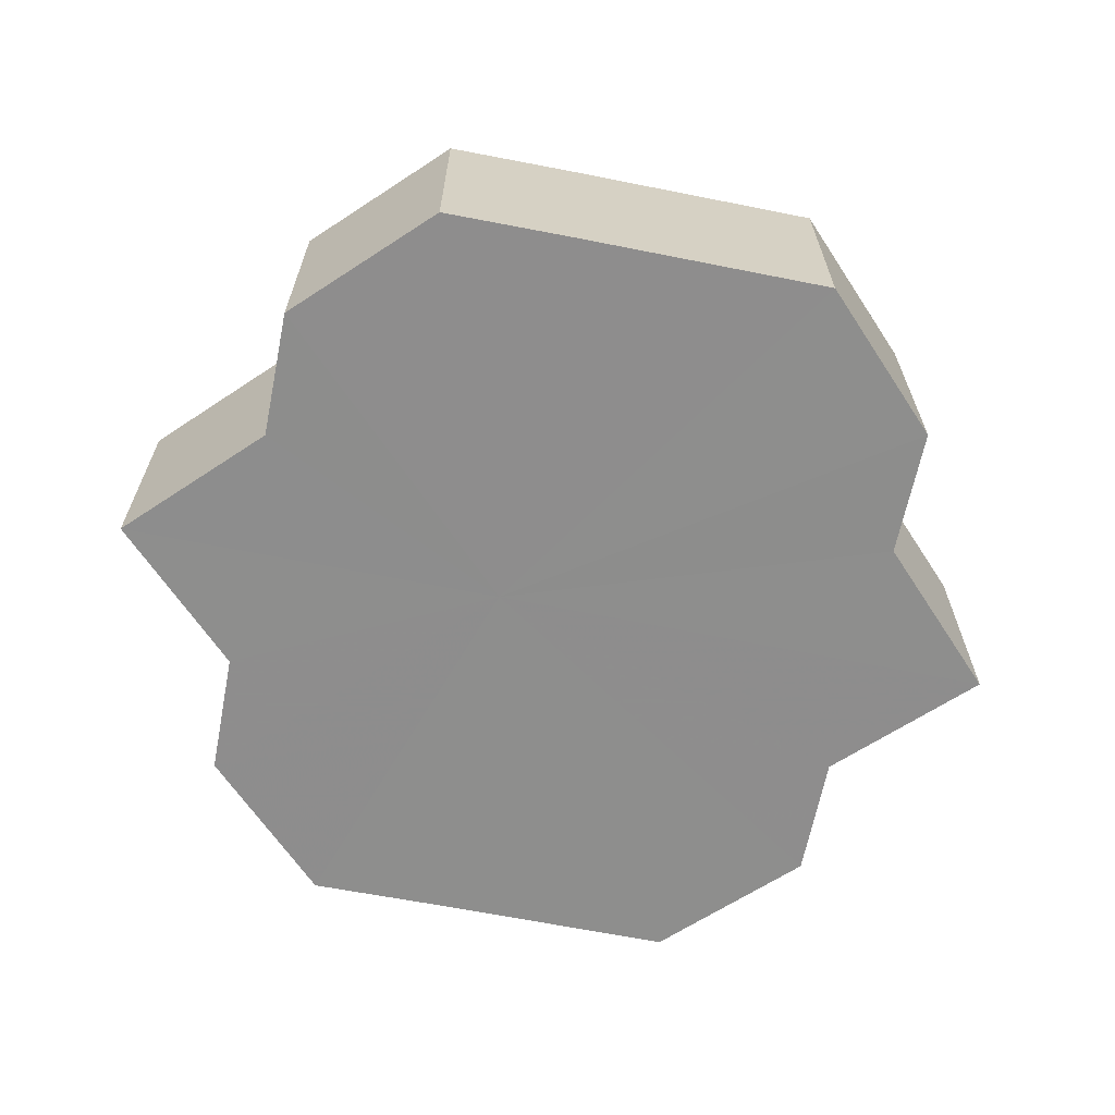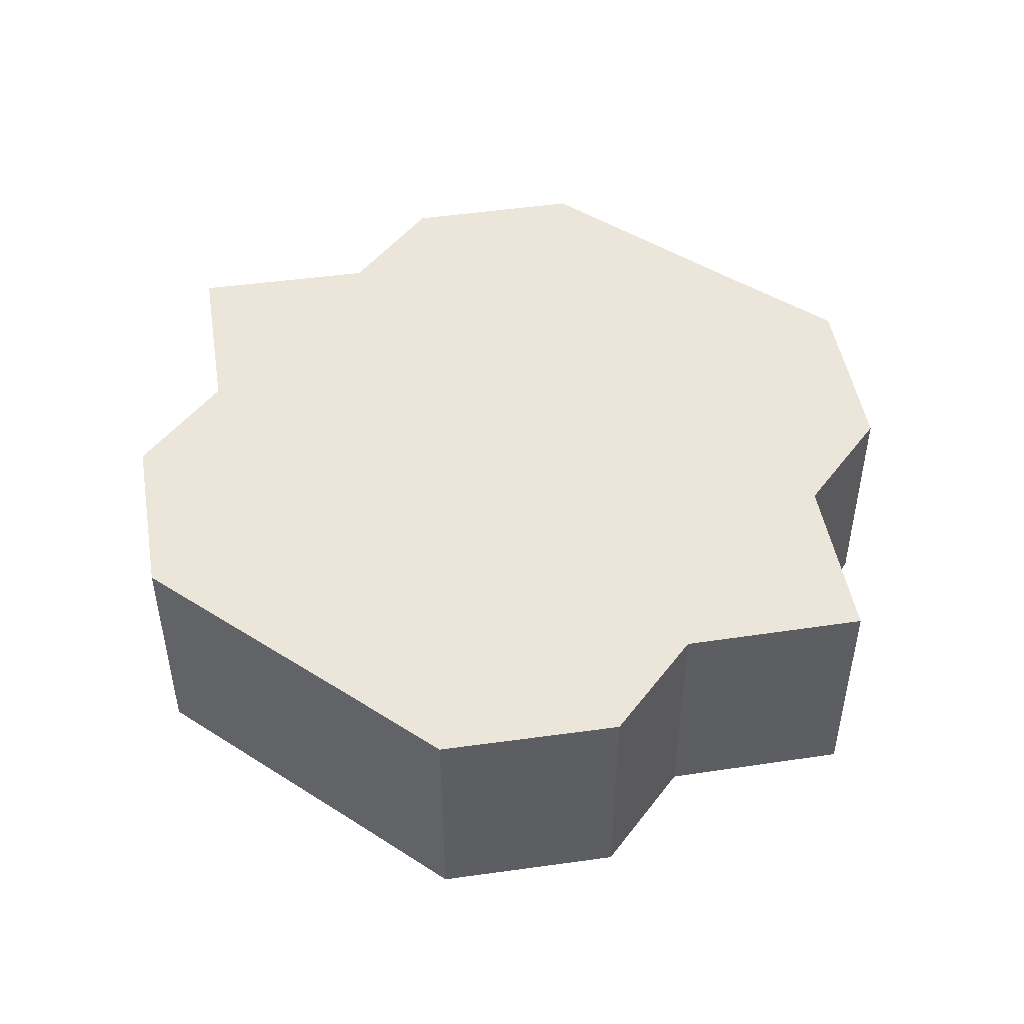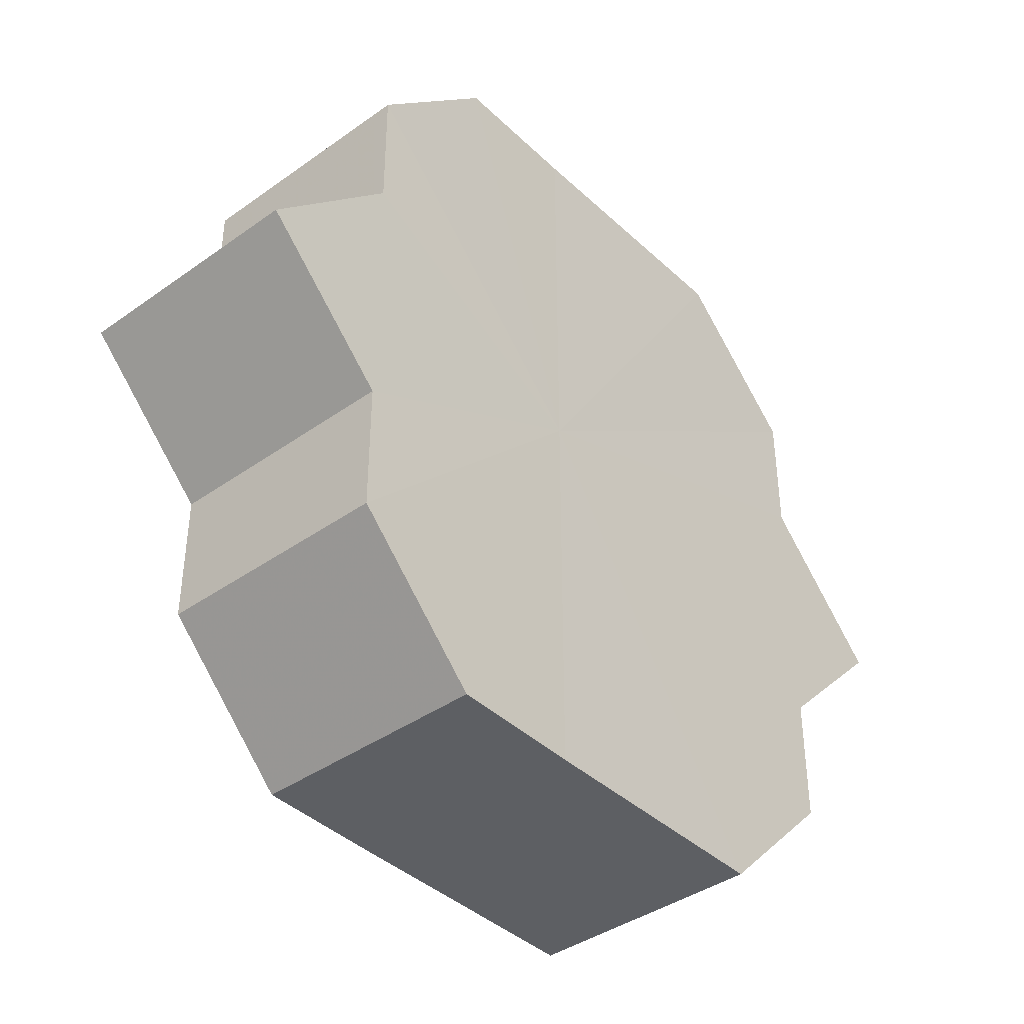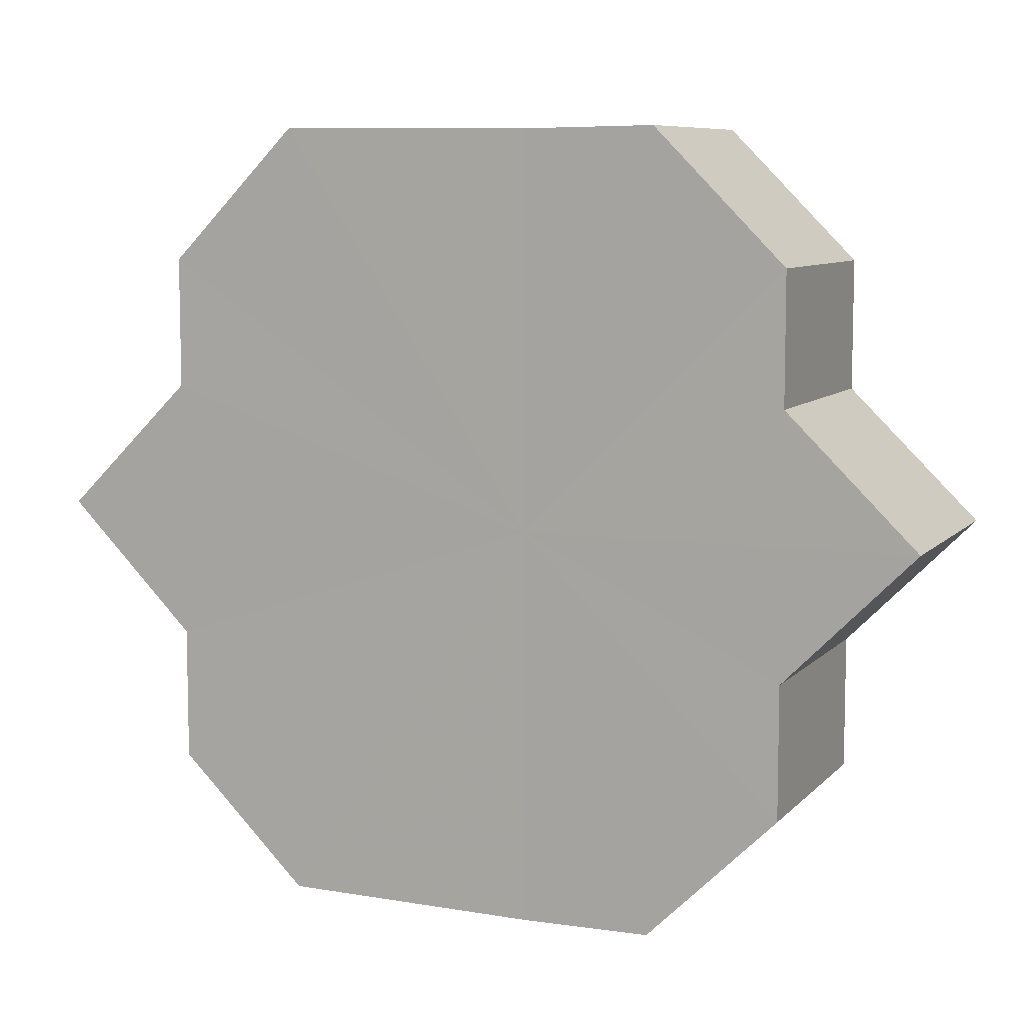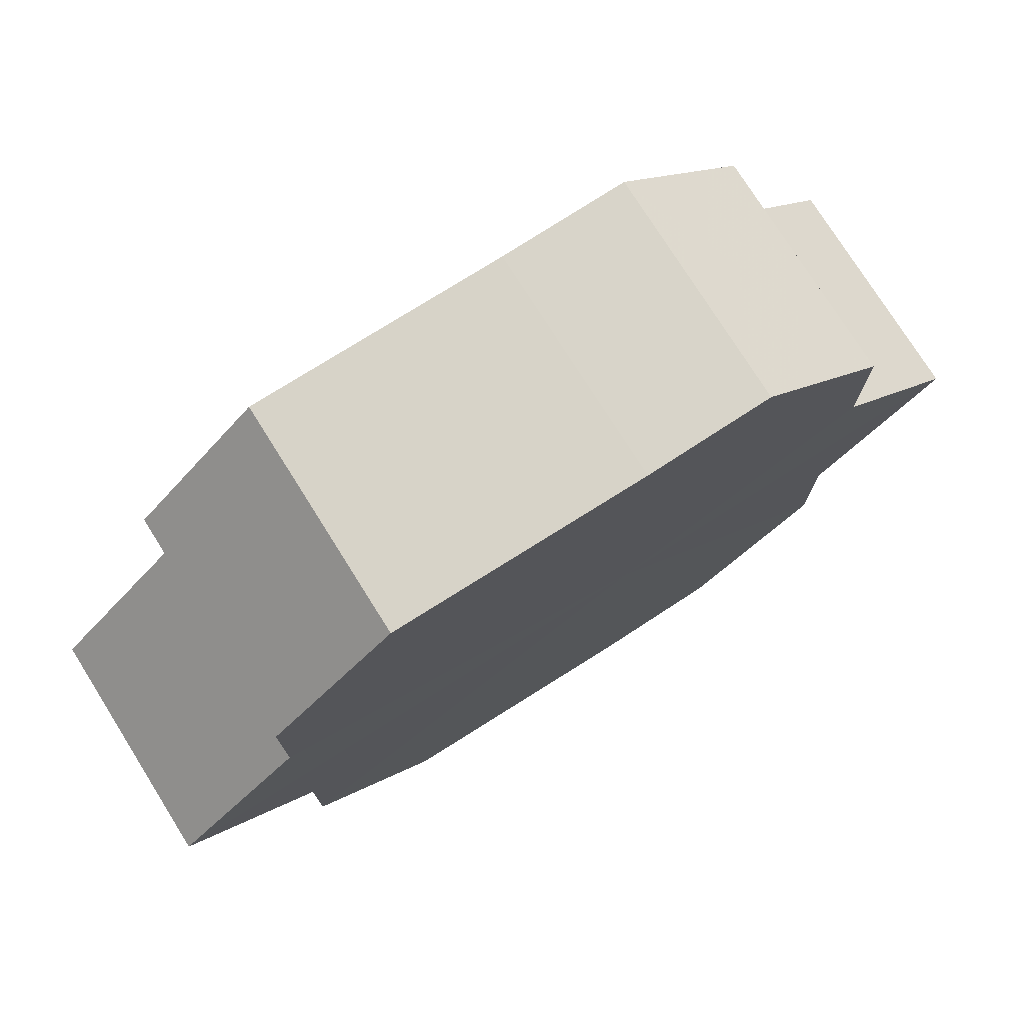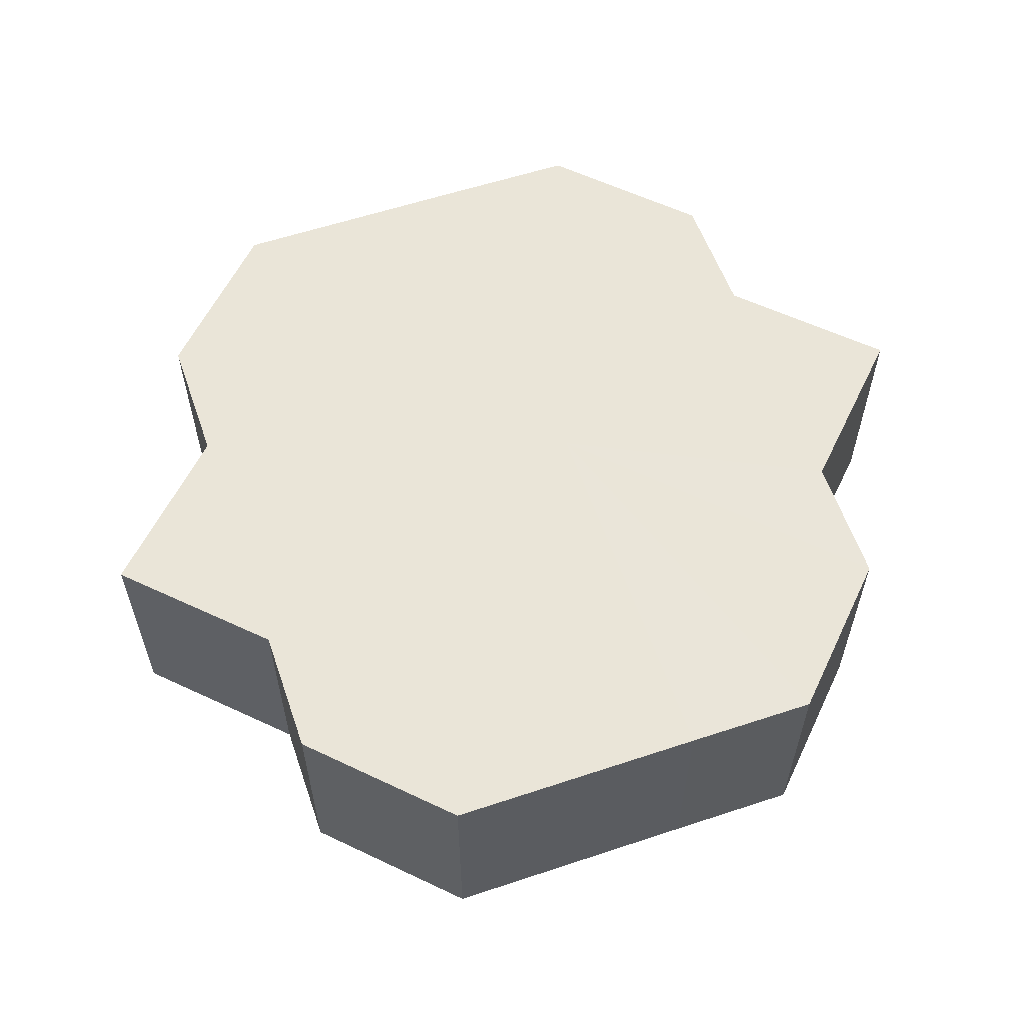
<metadata>
{"format":"obj","ext":"obj","renderer":"f3d","projection":"perspective","resolution":1024,"background":"white","views":[{"elev":-64.7,"azim":-11.4,"up":"+Z"},{"elev":47.3,"azim":-144.4,"up":"+Z"},{"elev":-40.0,"azim":-48.7,"up":"+Y"},{"elev":8.2,"azim":-156.2,"up":"+Y"},{"elev":75.9,"azim":147.6,"up":"+Y"},{"elev":59.1,"azim":160.9,"up":"+Z"}]}
</metadata>
<code>
o 15593
v 2228 1862 13.35
v 2228 1862 13.35
v 2228 1862 13.33
v 2228 1862 13.35
v 2228 1862 13.33
v 2228 1862 13.35
v 2228 1862 13.33
v 2228 1862 13.35
v 2228 1862 13.33
v 2228 1862 13.35
v 2228 1862 13.33
v 2228 1862 13.35
v 2228 1862 13.33
v 2228 1862 13.35
v 2228 1862 13.33
v 2228 1862 13.35
v 2228 1862 13.33
v 2228 1862 13.35
v 2228 1862 13.33
v 2228 1862 13.35
v 2228 1862 13.33
v 2228 1862 13.35
v 2228 1862 13.33
v 2228 1862 13.35
v 2228 1862 13.33
v 2228 1862 13.35
v 2228 1862 13.33
v 2228 1862 13.35
v 2228 1862 13.33
v 2228 1862 13.35
v 2228 1862 13.33
v 2228 1862 13.35
v 2228 1862 13.33
v 2228 1862 13.35
v 2228 1862 13.35
v 2228 1862 13.35
v 2228 1862 13.35
v 2228 1862 13.35
v 2228 1862 13.35
v 2228 1862 13.35
v 2228 1862 13.35
v 2228 1862 13.35
v 2228 1862 13.35
v 2228 1862 13.35
v 2228 1862 13.35
v 2228 1862 13.35
v 2228 1862 13.35
v 2228 1862 13.35
v 2228 1862 13.35
v 2228 1862 13.33
v 2228 1862 13.33
v 2228 1862 13.33
v 2228 1862 13.35
v 2228 1862 13.33
v 2228 1862 13.35
v 2228 1862 13.33
v 2228 1862 13.35
v 2228 1862 13.33
v 2228 1862 13.35
v 2228 1862 13.33
v 2228 1862 13.35
v 2228 1862 13.33
v 2228 1862 13.35
v 2228 1862 13.33
v 2228 1862 13.35
v 2228 1862 13.35
v 2228 1862 13.35
v 2228 1862 13.35
v 2228 1862 13.33
v 2228 1862 13.35
v 2228 1862 13.33
v 2228 1862 13.35
v 2228 1862 13.33
v 2228 1862 13.35
v 2228 1862 13.33
v 2228 1862 13.35
v 2228 1862 13.33
v 2228 1862 13.35
v 2228 1862 13.33
v 2228 1862 13.35
v 2228 1862 13.33
v 2228 1862 13.33
v 2228 1862 13.33
v 2228 1862 13.33
v 2228 1862 13.33
v 2228 1862 13.33
v 2228 1862 13.33
v 2228 1862 13.33
v 2228 1862 13.33
v 2228 1862 13.33
v 2228 1862 13.33
v 2228 1862 13.33
v 2228 1862 13.33
v 2228 1862 13.33
v 2228 1862 13.33
v 2228 1862 13.33
v 2228 1862 13.33
v 2228 1862 13.33
f 1 2 3
f 2 4 5
f 3 6 7
f 4 8 9
f 8 10 11
f 7 12 13
f 10 14 15
f 14 16 17
f 13 18 19
f 16 20 21
f 20 22 23
f 19 24 25
f 25 26 27
f 27 28 29
f 29 30 31
f 31 32 33
f 34 32 35
f 34 36 32
f 34 35 37
f 34 38 36
f 34 37 39
f 34 40 38
f 34 39 41
f 34 42 40
f 34 41 43
f 34 44 42
f 34 43 45
f 34 46 44
f 34 45 47
f 34 48 46
f 34 47 49
f 34 49 48
f 50 49 51
f 52 53 50
f 54 55 52
f 56 57 54
f 58 59 56
f 60 61 58
f 62 63 60
f 64 65 62
f 66 67 64
f 67 68 69
f 68 70 71
f 70 72 73
f 72 74 75
f 74 76 77
f 76 78 79
f 78 80 81
f 82 83 84
f 82 85 83
f 82 84 86
f 82 87 85
f 82 86 88
f 82 89 87
f 82 88 90
f 82 91 89
f 82 90 92
f 82 93 91
f 82 92 94
f 82 95 93
f 82 94 96
f 82 97 95
f 82 96 98
f 82 98 97

</code>
